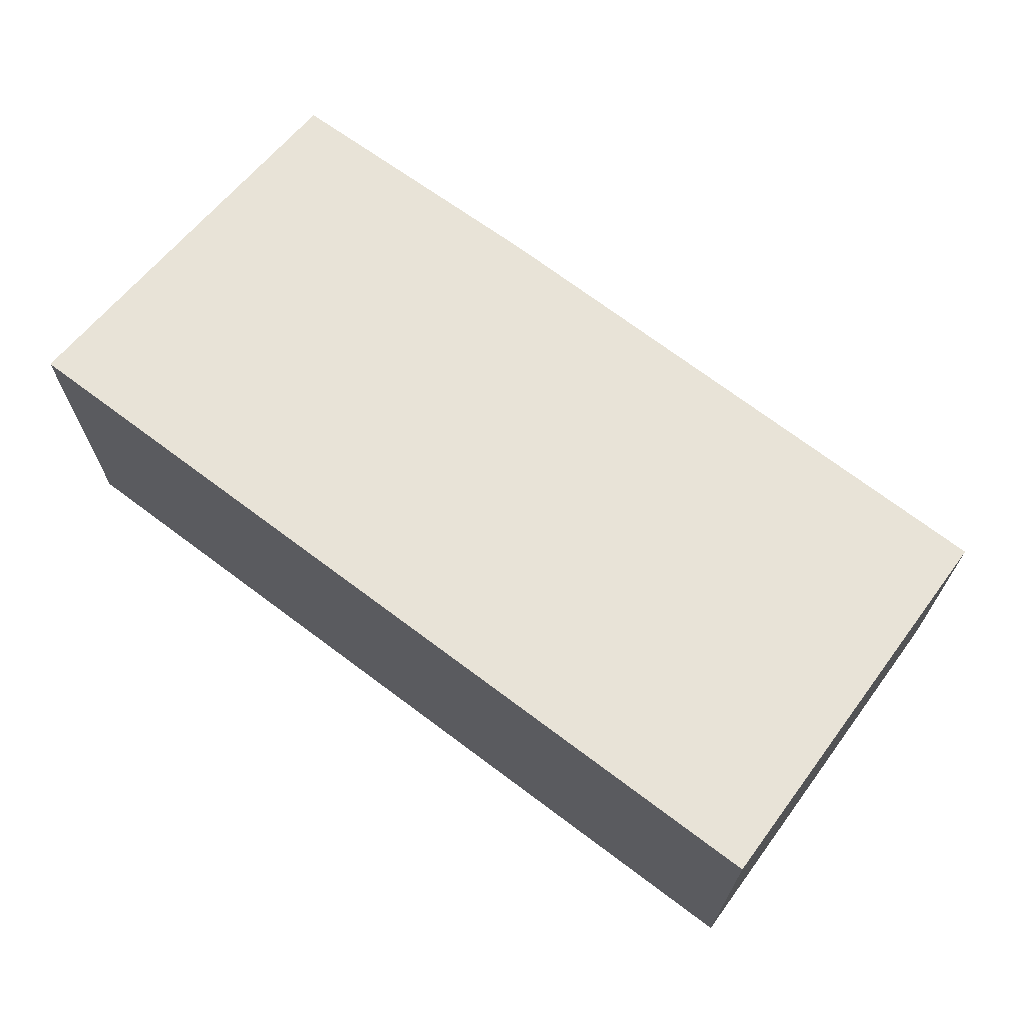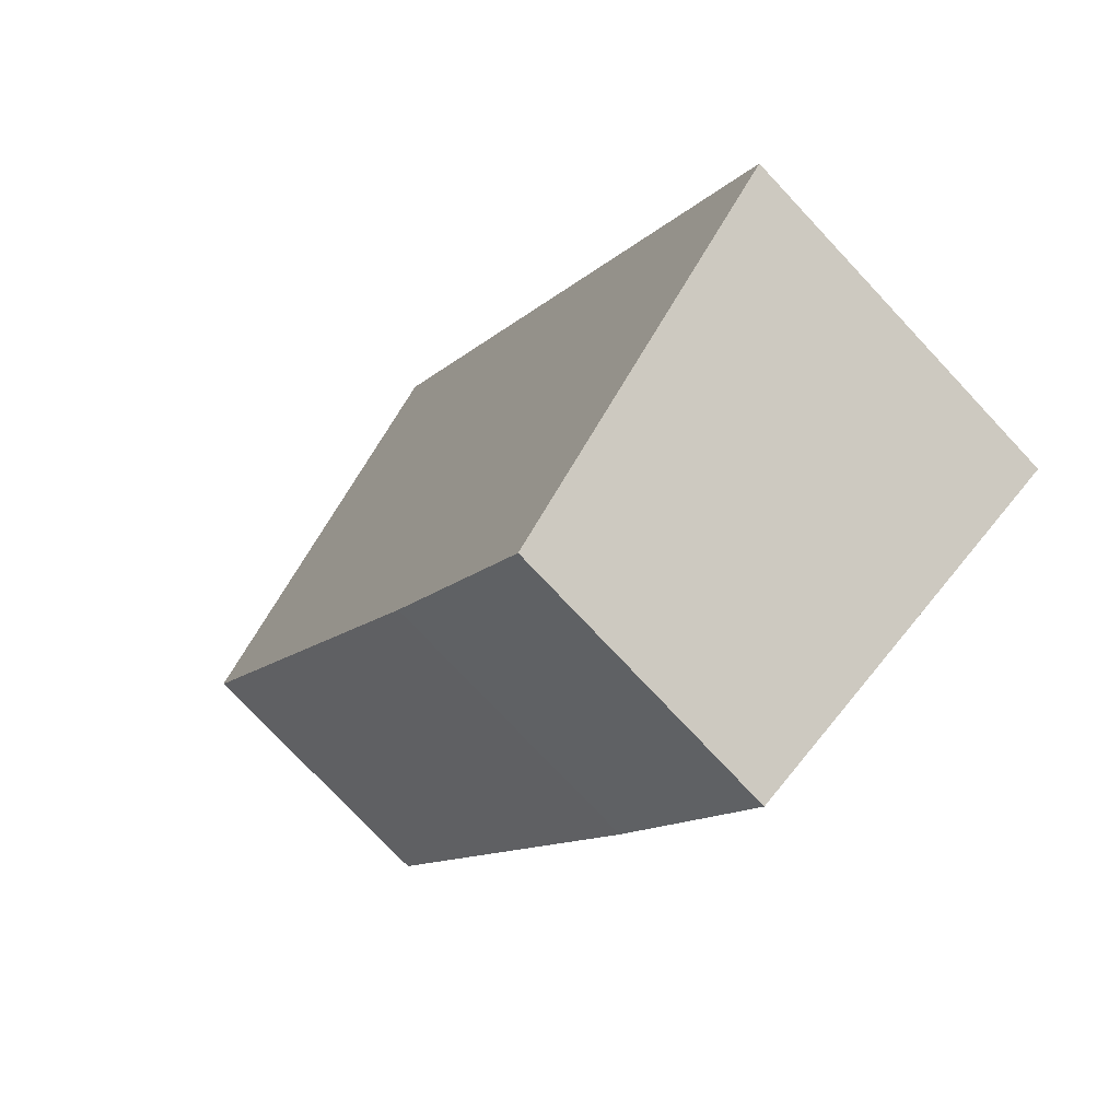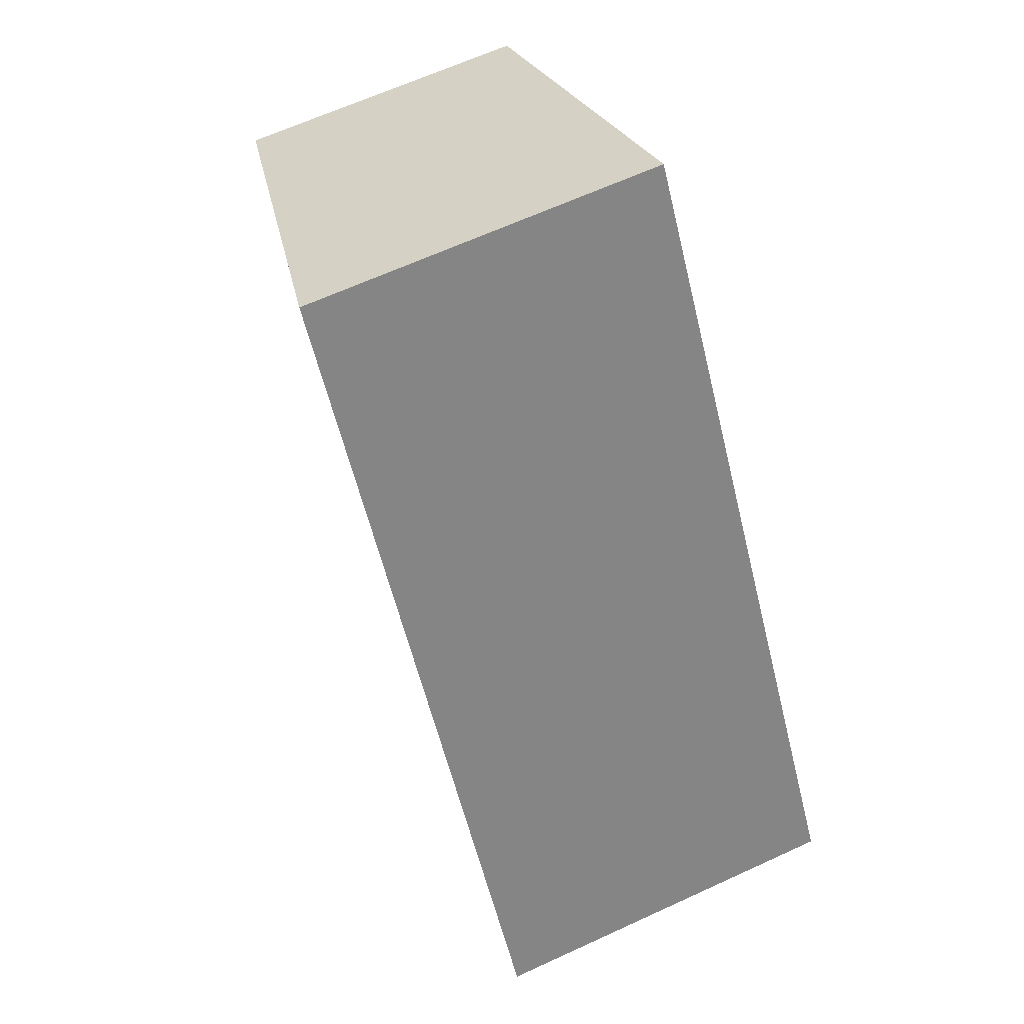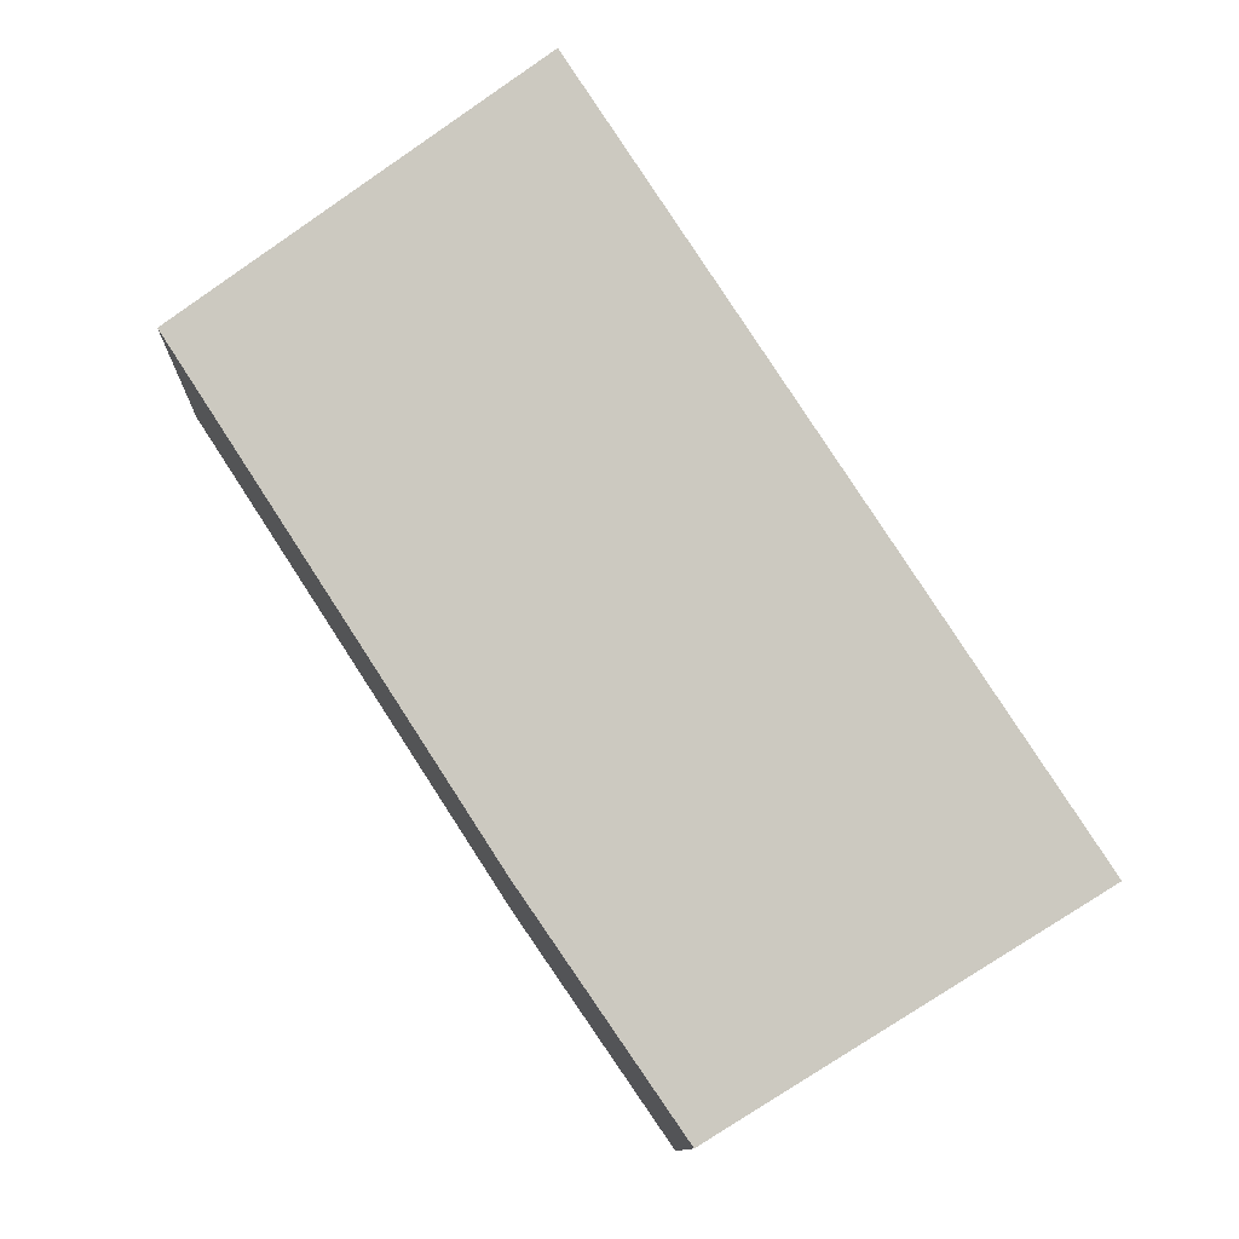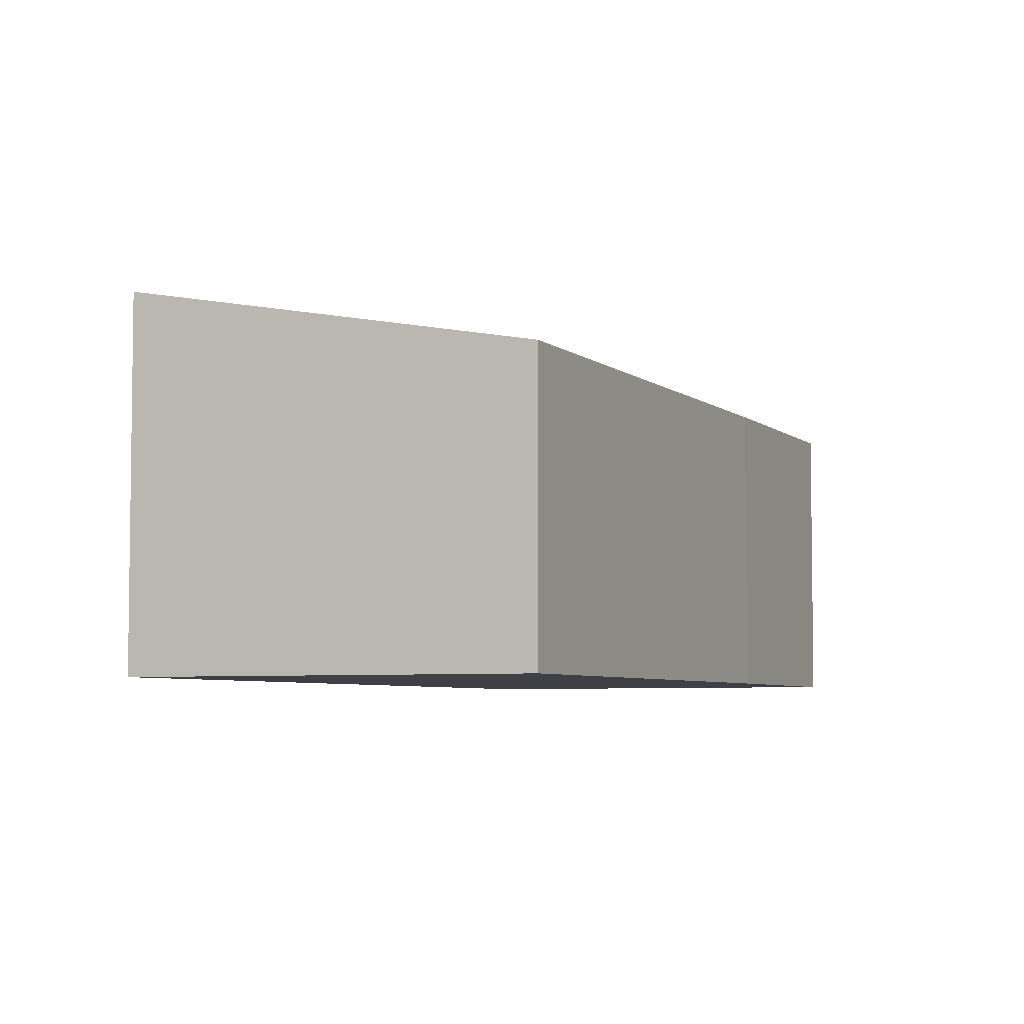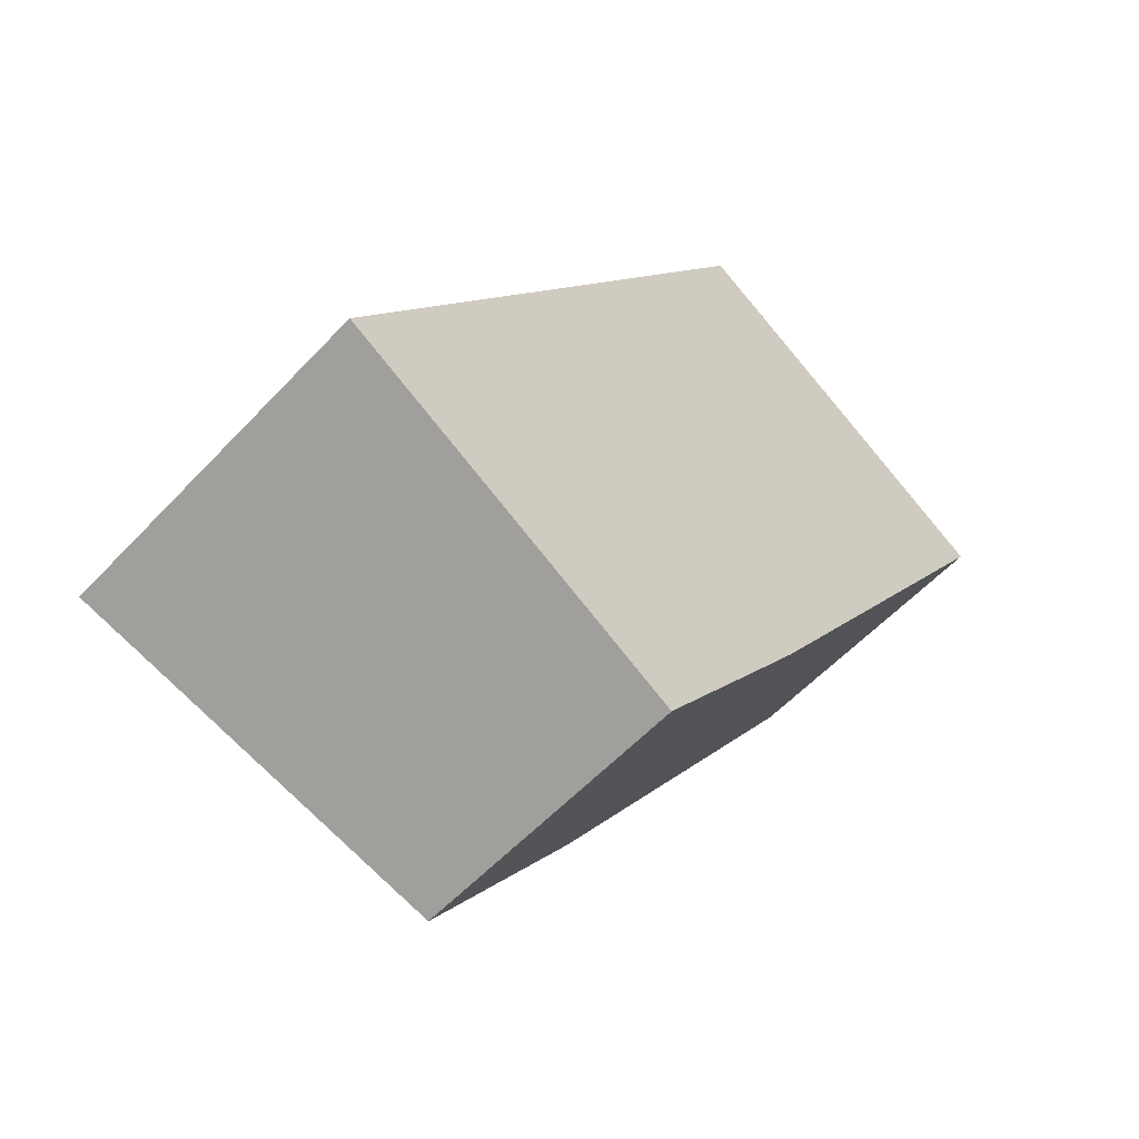
<metadata>
{"format":"obj","ext":"obj","renderer":"f3d","projection":"perspective","resolution":1024,"background":"white","views":[{"elev":71.3,"azim":-20.2,"up":"+Y"},{"elev":-76.2,"azim":-136.8,"up":"+Z"},{"elev":64.0,"azim":-115.0,"up":"+Z"},{"elev":-11.2,"azim":178.1,"up":"+Z"},{"elev":-5.2,"azim":57.2,"up":"+Y"},{"elev":-56.6,"azim":-42.3,"up":"+Z"}]}
</metadata>
<code>
v  3.598 1.808 0.814
v  2.878 2.264 4.446
v  5.02 1.808 3.008
v  3.107 1.808 0.056
v  2.151 1.817 -1.329
v  0.312 2.199 -0.193
v  0.008 2.264 0.012
v  0 2.264 1.386e-16
v  2.151 8.138e-17 -1.329
v  0.312 1.182e-17 -0.193
v  0 0 0
v  2.878 -2.722e-16 4.446
v  0.008 -7.348e-19 0.012
v  5.02 -1.842e-16 3.008
v  3.107 -3.429e-18 0.056
v  3.598 -4.984e-17 0.814
g defaultobject
f 1 2 3
f 2 1 4
f 2 4 5
f 2 5 6
f 2 6 7
f 7 6 8
f 9 6 5
f 6 9 10
f 6 10 8
f 8 10 11
f 11 7 8
f 7 11 2
f 2 11 12
f 12 11 13
f 12 3 2
f 3 12 14
f 4 9 5
f 9 4 15
f 14 1 3
f 1 14 16
f 1 16 4
f 4 16 15
f 10 13 11
f 13 10 12
f 12 10 14
f 14 10 9
f 14 9 16
f 16 9 15

</code>
